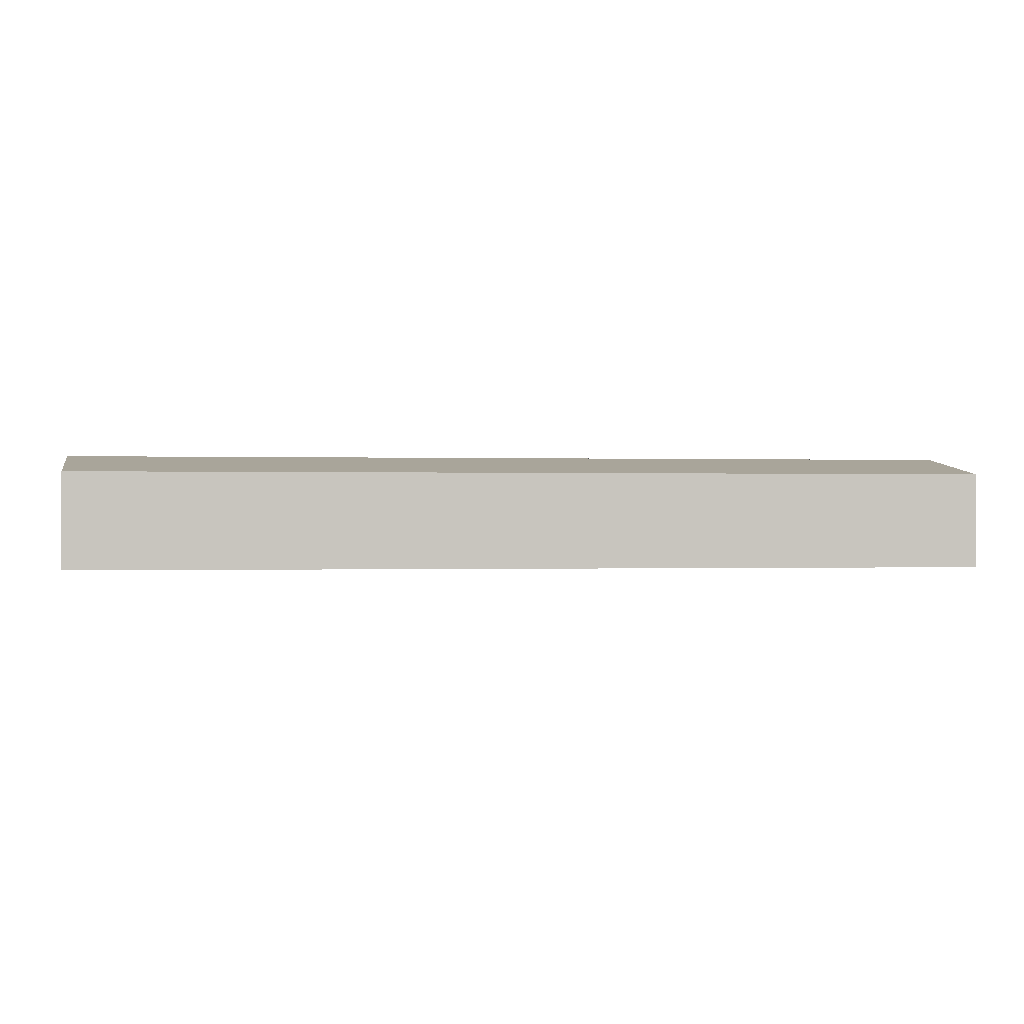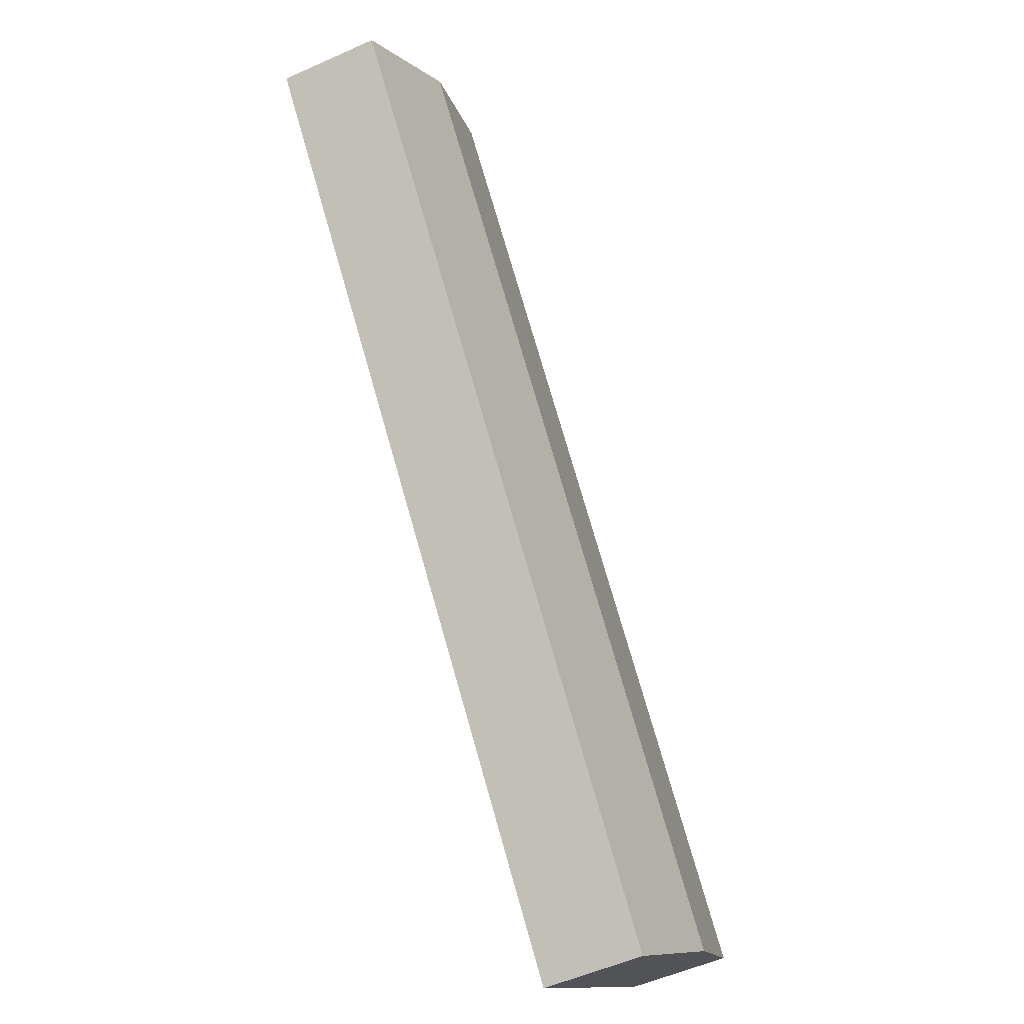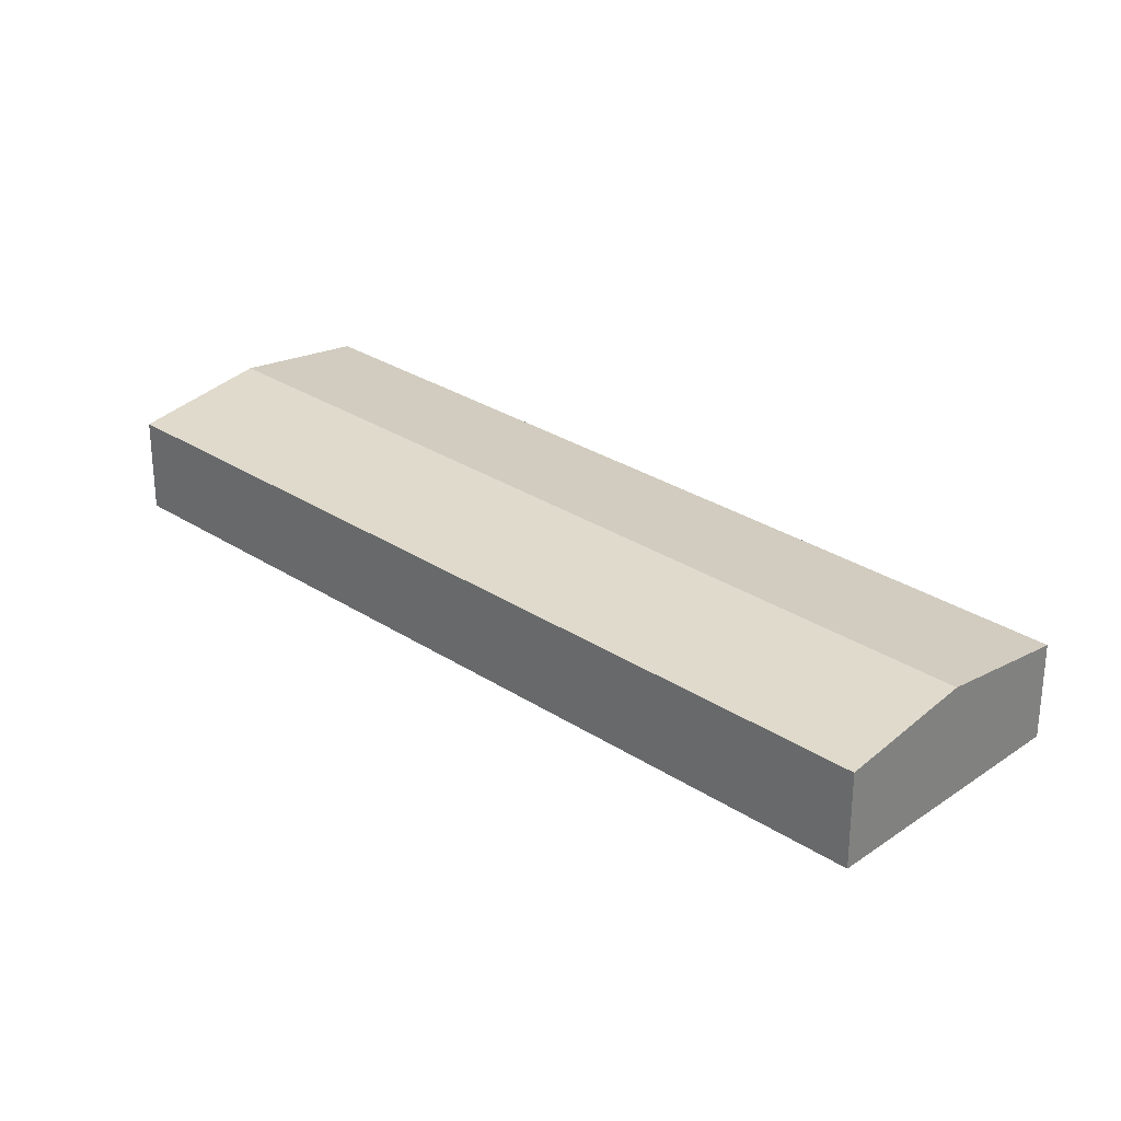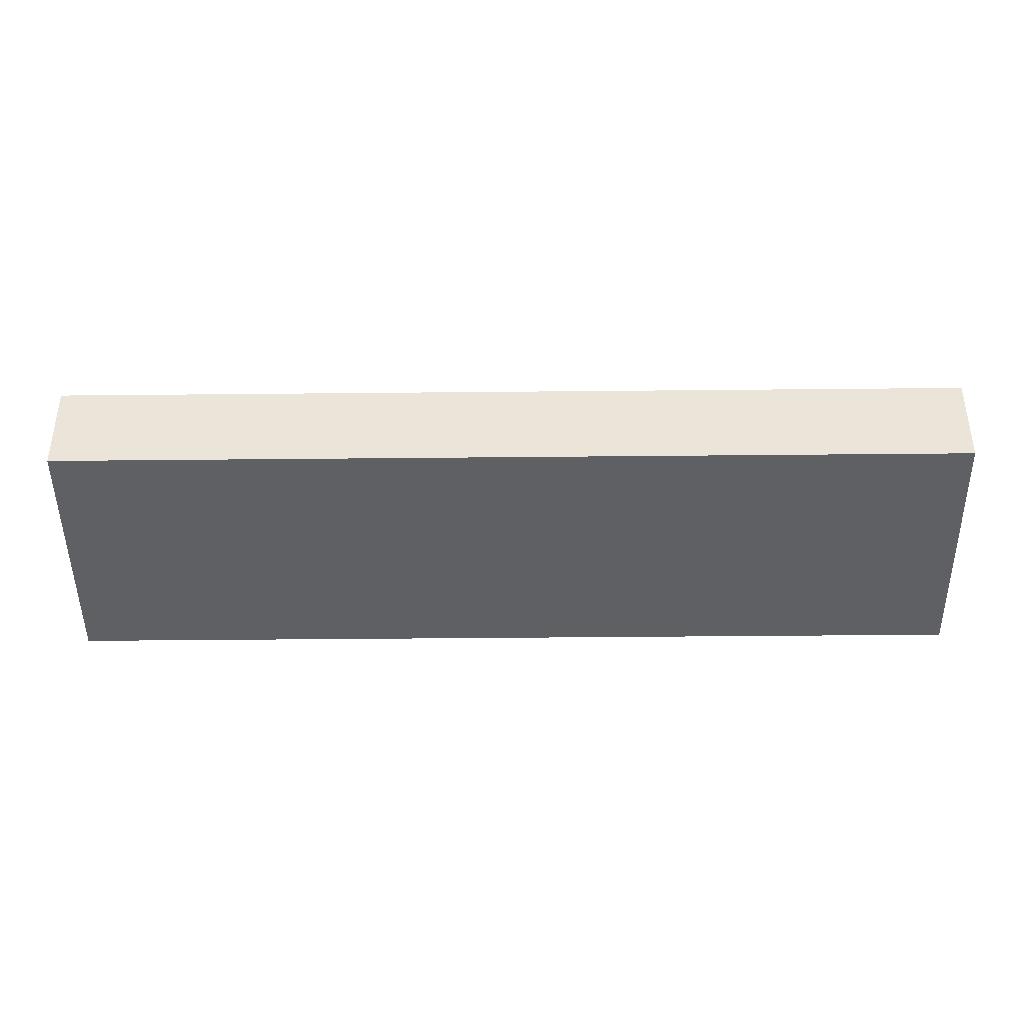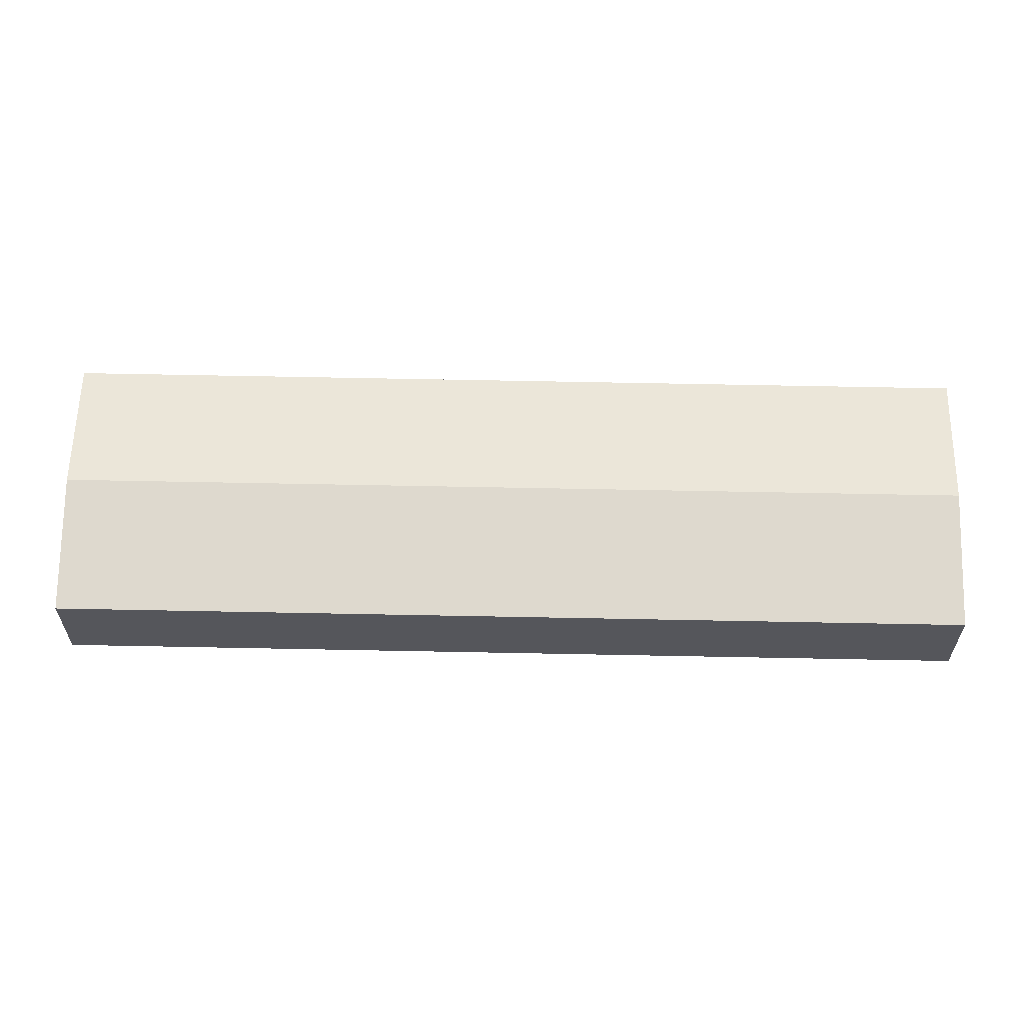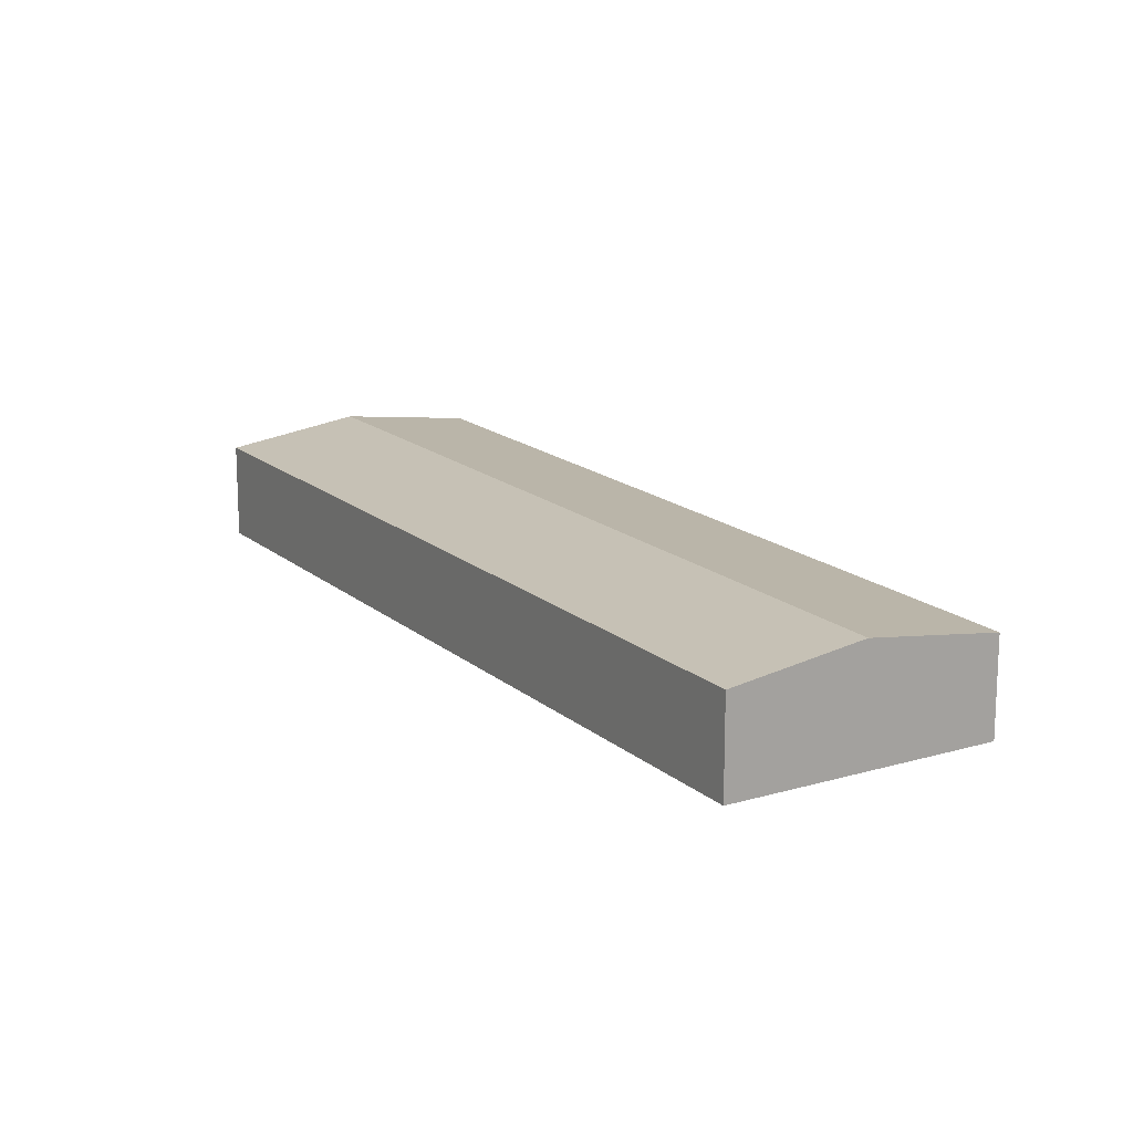
<metadata>
{"format":"obj","ext":"obj","renderer":"f3d","projection":"perspective","resolution":1024,"background":"white","views":[{"elev":-0.2,"azim":119.6,"up":"+Y"},{"elev":-52.9,"azim":115.8,"up":"+Z"},{"elev":29.2,"azim":-7.3,"up":"+Y"},{"elev":-44.0,"azim":-50.6,"up":"+Y"},{"elev":63.8,"azim":129.9,"up":"+Y"},{"elev":16.4,"azim":-172.5,"up":"+Y"}]}
</metadata>
<code>
v  35.49 5.243 29.46
v  5.238 5.58 -4.214
v  33.54 5.58 31.04
v  38.78 4.677 26.82
v  35.49 4.677 22.72
v  10.48 4.677 -8.434
v  0 4.679 2.865e-16
v  28.28 4.676 35.26
v  28.71 4.75 34.91
v  10.48 5.164e-16 -8.434
v  5.238 2.58e-16 -4.214
v  0 0 0
v  28.28 -2.159e-15 35.26
v  28.71 -2.138e-15 34.91
v  33.54 -1.9e-15 31.04
v  35.49 -1.804e-15 29.46
v  38.78 -1.642e-15 26.82
v  35.49 -1.391e-15 22.72
g defaultobject
f 1 2 3
f 2 1 4
f 2 4 5
f 2 5 6
f 7 3 2
f 3 7 8
f 3 8 9
f 10 2 6
f 2 10 11
f 2 11 7
f 7 11 12
f 12 8 7
f 8 12 13
f 13 9 8
f 9 13 3
f 3 13 14
f 3 14 15
f 3 15 1
f 1 15 4
f 4 15 16
f 4 16 17
f 17 5 4
f 5 17 18
f 5 18 6
f 6 18 10
f 18 11 10
f 11 18 12
f 12 18 13
f 13 18 15
f 15 18 17
f 15 17 16
f 13 15 14

</code>
